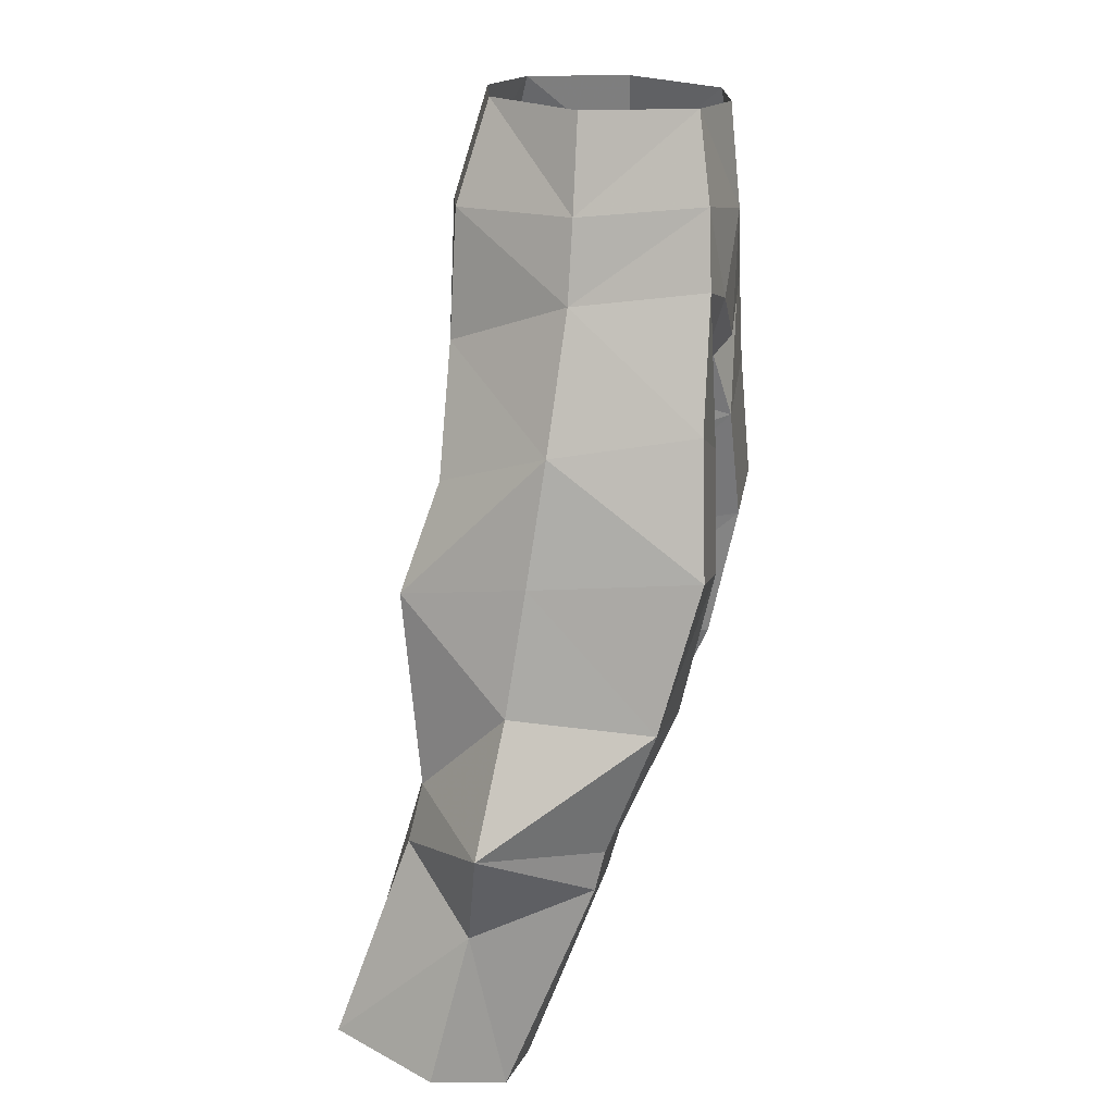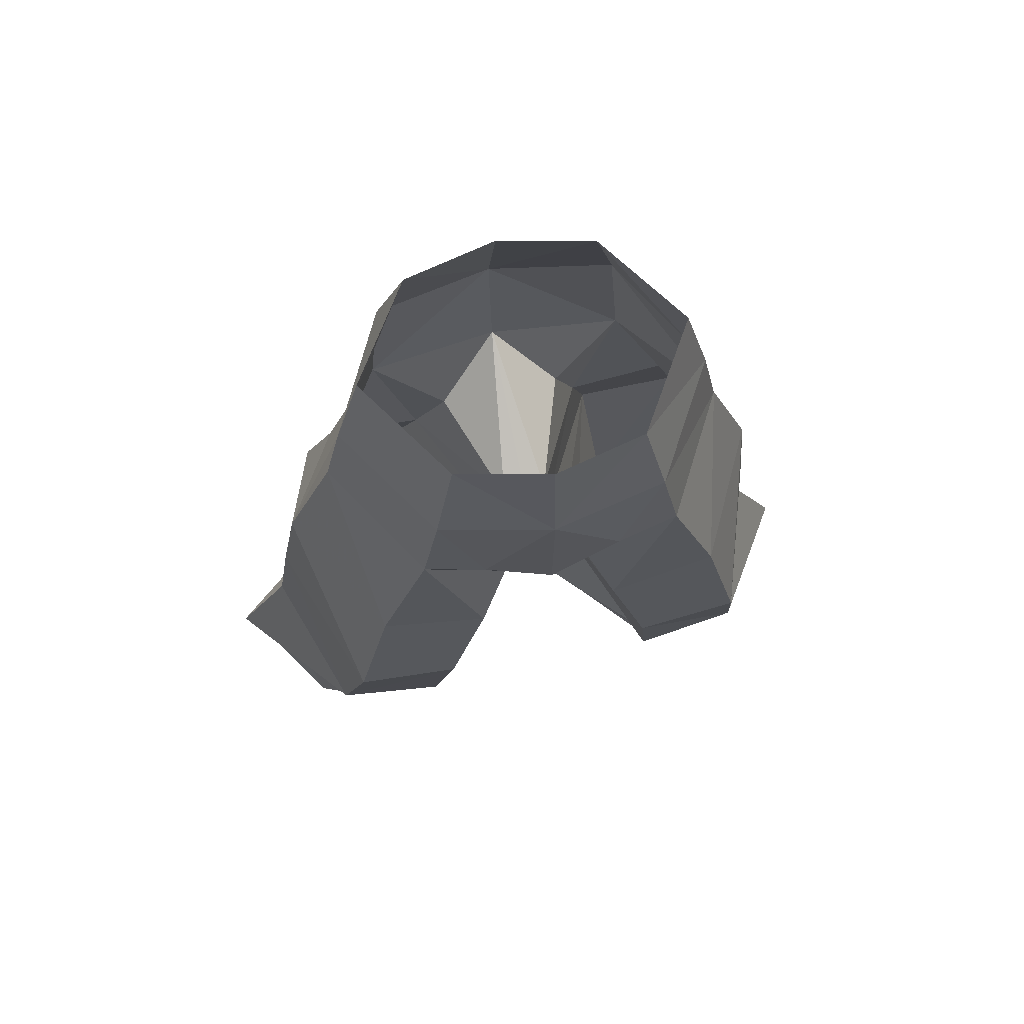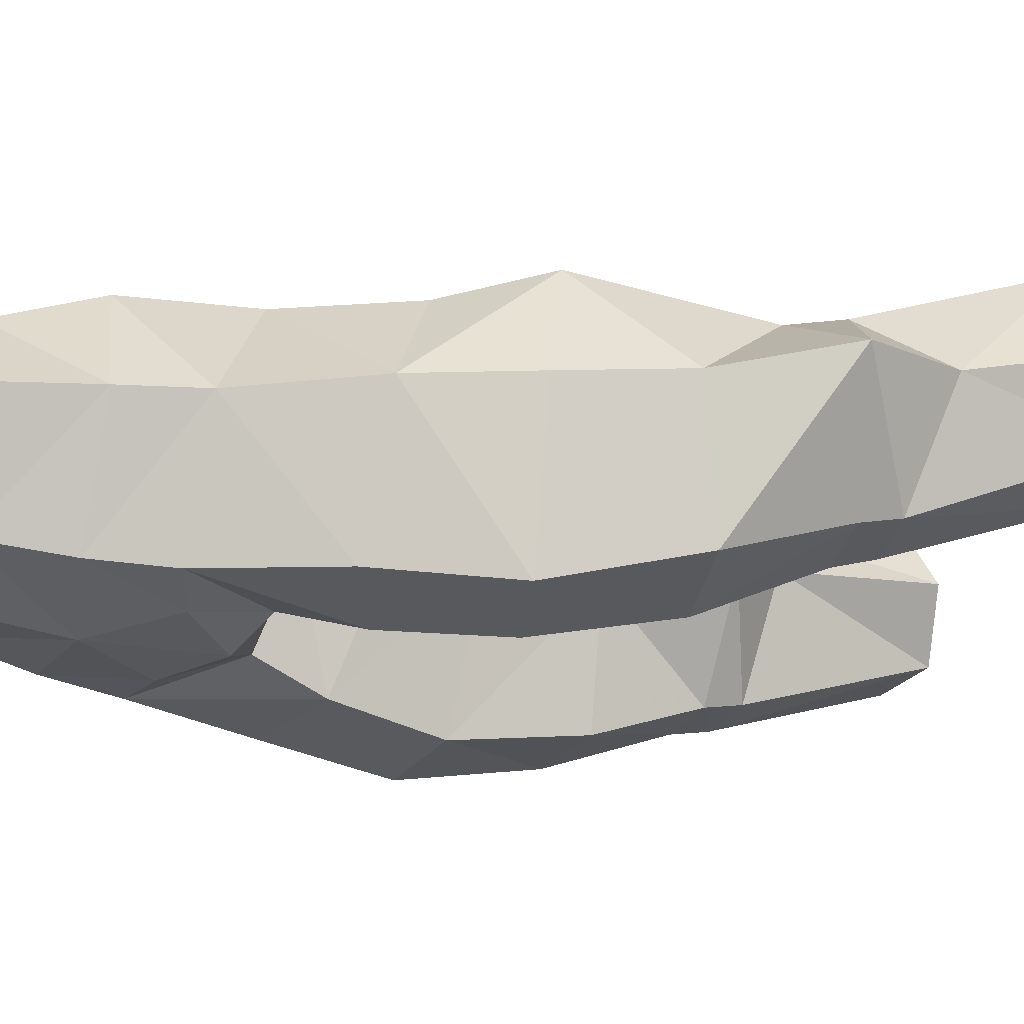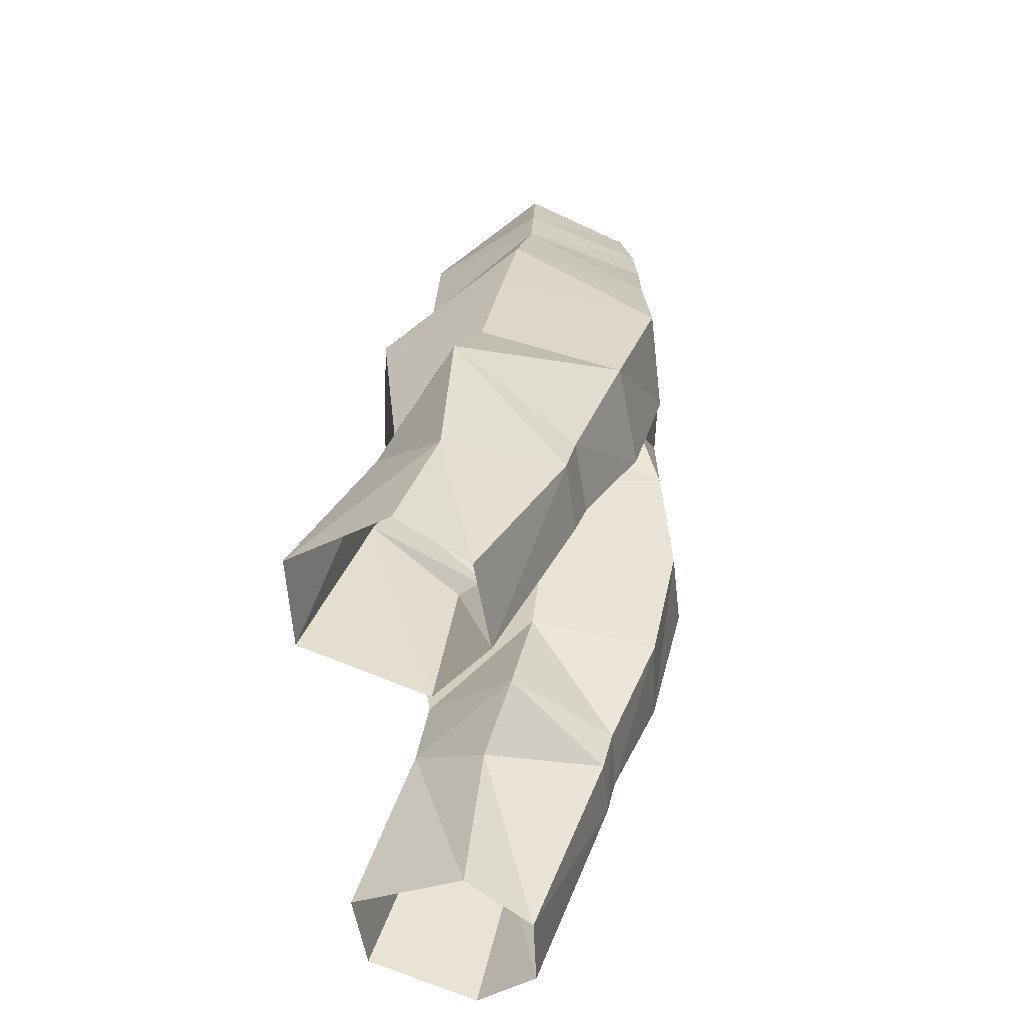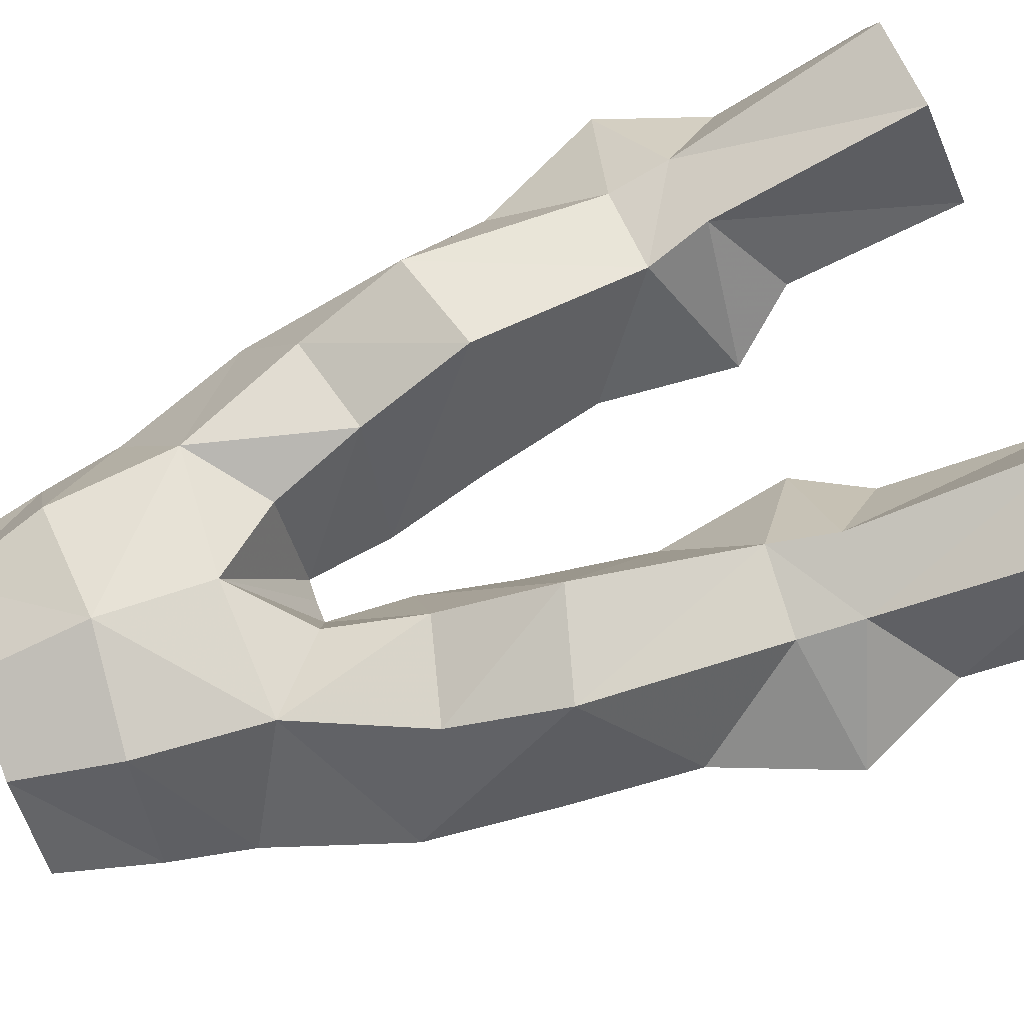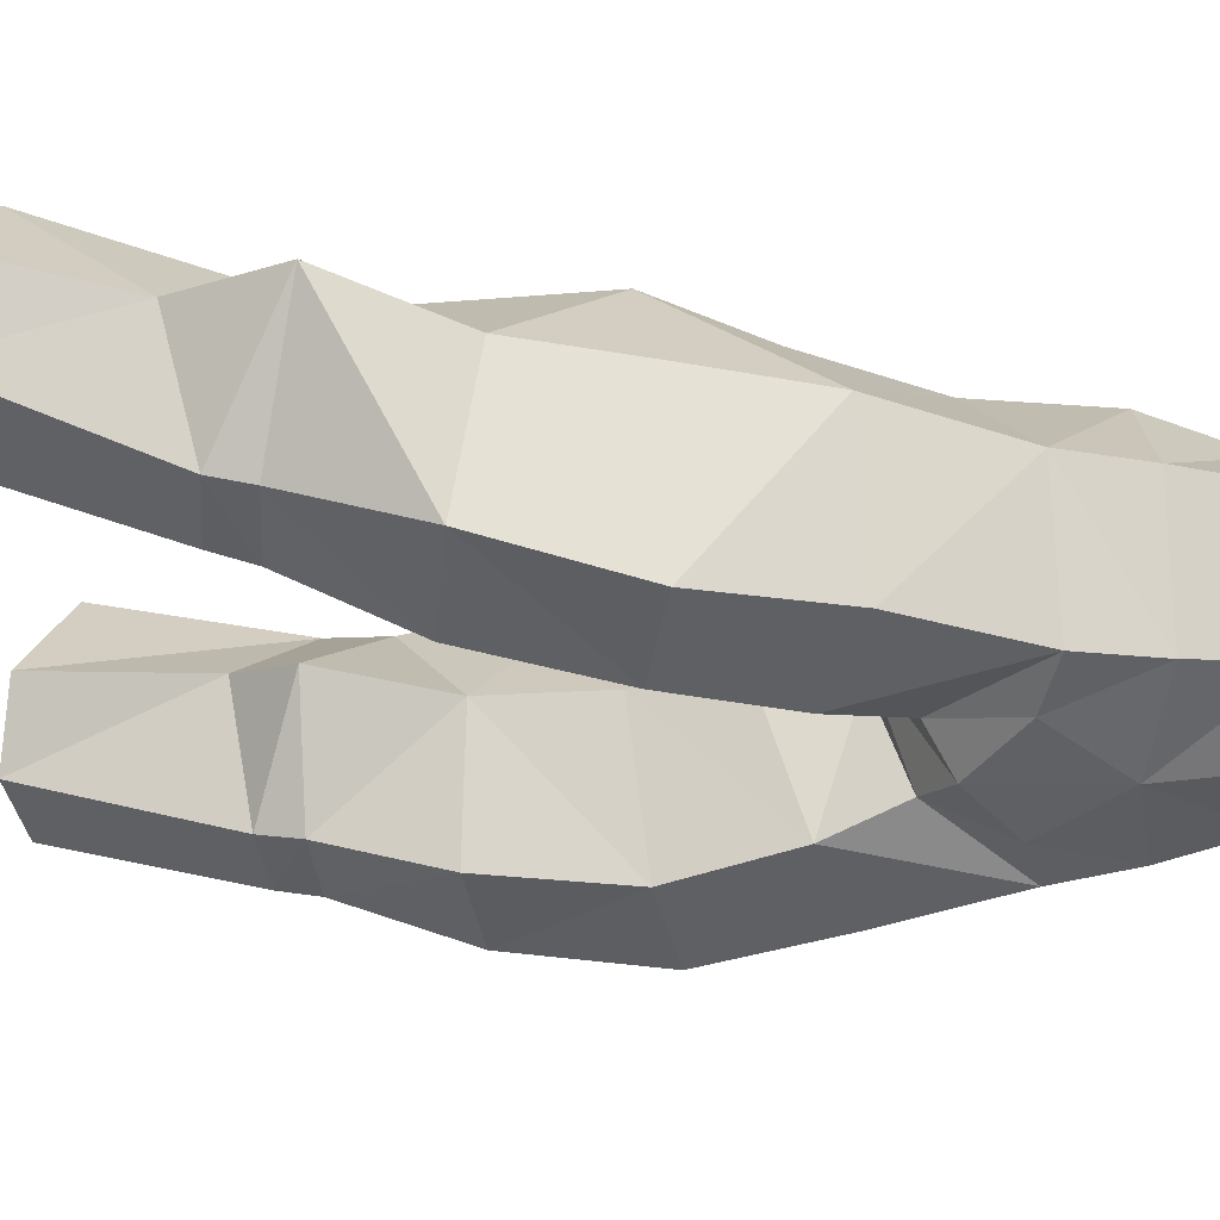
<metadata>
{"format":"obj","ext":"obj","renderer":"f3d","projection":"perspective","resolution":1024,"background":"white","views":[{"elev":17.9,"azim":-79.6,"up":"+Z"},{"elev":66.7,"azim":-12.9,"up":"+Z"},{"elev":-29.2,"azim":72.3,"up":"+Y"},{"elev":-56.8,"azim":-83.4,"up":"+Z"},{"elev":71.0,"azim":69.7,"up":"+Y"},{"elev":-44.1,"azim":-88.0,"up":"+Y"}]}
</metadata>
<code>
g warrior_trousers_male_50680
v 6.619 -0.5841 53.02
v 5.709 -0.5888 56.5
v 3.261 -4.441 56.37
v 3.99 -4.938 53.09
v 1.016 -0.5102 42.58
v 3.224 4.411 42.64
v 4.139 5.95 38.59
v 1.855 -0.0147 39.07
v 4.315 4.003 52.91
v 3.366 2.963 56.64
v 7.219 -0.5176 50.06
v 4.574 -5.108 50.21
v 8.315 -3.936 35.01
v 7.496 -5.422 40.5
v 3.858 -5.413 39.72
v 4.509 -4.228 34.49
v 8.066 -2.082 30.29
v 5.34 -2.21 30.04
v 8.242 5.192 30.22
v 9.287 7.798 22.72
v 5.968 7.921 22.47
v 5.532 5.73 29.98
v 6.285 1.126 20.81
v 9.439 1.364 21.24
v 8.152 -1.727 28.78
v 5.575 -1.786 28.5
v 1.855 -0.0147 39.07
v 2.502 -5.159 44.06
v 1.016 -0.5102 42.58
v 4.918 5.154 32.24
v 8 4.687 32.4
v 7.795 5.422 39.62
v 1.489 -4.473 46.79
v -0.06428 -5.395 47.75
v -0.06428 -0.9189 45.64
v 0.7219 -0.9338 45.61
v 4.177 3.435 21.22
v 3.747 2.712 27.66
v -0.06428 -5.171 56.27
v -0.06428 -5.555 52.44
v 6.285 -5.138 45.45
v 8.942 -0.08958 45.15
v 6.744 4.163 43.56
v 0.7219 -0.9338 45.61
v 2.179 3.331 45.99
v 3.747 2.712 27.66
v 4.177 3.435 21.22
v 11.11 3.837 21.97
v 10.42 2.482 27.59
v -6.748 -0.5841 53.02
v -4.119 -4.938 53.09
v -3.389 -4.441 56.37
v -5.837 -0.5888 56.5
v -1.144 -0.5102 42.58
v -1.983 -0.01471 39.07
v -4.267 5.95 38.59
v -3.353 4.411 42.64
v -3.495 2.963 56.64
v -4.444 4.003 52.91
v -7.348 -0.5176 50.06
v -4.703 -5.108 50.21
v -8.444 -3.936 35.01
v -4.637 -4.228 34.49
v -3.986 -5.413 39.72
v -7.625 -5.422 40.5
v -8.195 -2.082 30.29
v -5.469 -2.21 30.04
v -8.371 5.192 30.22
v -5.661 5.73 29.98
v -6.096 7.921 22.47
v -9.415 7.798 22.72
v -6.414 1.126 20.81
v -5.703 -1.786 28.5
v -8.28 -1.727 28.78
v -9.567 1.364 21.24
v -1.983 -0.01471 39.07
v -1.144 -0.5102 42.58
v -2.63 -5.159 44.06
v -8.128 4.687 32.4
v -5.047 5.154 32.24
v -7.923 5.422 39.62
v -1.617 -4.473 46.79
v -0.8505 -0.9338 45.61
v -4.306 3.435 21.22
v -3.876 2.712 27.66
v -9.071 -0.08959 45.15
v -6.414 -5.138 45.45
v -6.872 4.163 43.56
v -2.308 3.331 45.99
v -0.8505 -0.9338 45.61
v -4.306 3.435 21.22
v -3.876 2.712 27.66
v -10.55 2.482 27.59
v -11.23 3.837 21.97
v 2.028 1.438 29.95
v 10.05 1.175 35.97
v 12.05 1.871 31.37
v 2.028 1.438 29.95
v 2.702 0.6551 34.65
v -0.06428 4.623 48.44
v 4.724 4.172 48.21
v 2.408 -5.372 49.62
v -0.06428 -0.9189 45.64
v 9.54 0.5181 40.61
v 2.702 0.6551 34.65
v -0.06428 3.75 56.66
v -0.06428 5.061 52.52
v -2.157 1.438 29.95
v -12.17 1.871 31.37
v -10.18 1.175 35.97
v -2.83 0.6551 34.65
v -2.157 1.438 29.95
v -4.852 4.172 48.21
v -2.536 -5.372 49.62
v -9.668 0.518 40.61
v -2.83 0.6551 34.65
f 1 2 3
f 3 4 1
f 5 6 7
f 7 8 5
f 1 9 10
f 10 2 1
f 11 1 4
f 4 12 11
f 13 14 15
f 15 16 13
f 17 13 16
f 16 18 17
f 19 20 21
f 21 22 19
f 23 24 25
f 25 26 23
f 27 15 28
f 28 29 27
f 19 22 30
f 30 31 19
f 30 7 32
f 32 31 30
f 33 34 35
f 35 36 33
f 37 38 22
f 22 21 37
f 3 39 40
f 40 4 3
f 11 12 41
f 41 42 11
f 25 17 18
f 18 26 25
f 14 41 28
f 28 15 14
f 7 6 43
f 43 32 7
f 6 5 44
f 44 45 6
f 23 26 46
f 46 47 23
f 24 48 49
f 49 25 24
f 49 48 20
f 20 19 49
f 50 51 52
f 52 53 50
f 54 55 56
f 56 57 54
f 50 53 58
f 58 59 50
f 60 61 51
f 51 50 60
f 62 63 64
f 64 65 62
f 66 67 63
f 63 62 66
f 68 69 70
f 70 71 68
f 72 73 74
f 74 75 72
f 76 77 78
f 78 64 76
f 68 79 80
f 80 69 68
f 80 79 81
f 81 56 80
f 82 83 35
f 35 34 82
f 84 70 69
f 69 85 84
f 52 51 40
f 40 39 52
f 60 86 87
f 87 61 60
f 74 73 67
f 67 66 74
f 65 64 78
f 78 87 65
f 56 81 88
f 88 57 56
f 57 89 90
f 90 54 57
f 72 91 92
f 92 73 72
f 75 74 93
f 93 94 75
f 93 68 71
f 71 94 93
f 46 26 95
f 31 96 97
f 31 97 19
f 30 98 99
f 45 100 101
f 32 43 42
f 101 6 45
f 40 34 102
f 1 11 9
f 99 7 30
f 97 49 19
f 4 40 102
f 33 102 34
f 100 44 103
f 28 41 12
f 42 14 104
f 104 32 42
f 4 102 12
f 9 11 101
f 95 18 105
f 17 97 13
f 22 98 30
f 38 98 22
f 104 13 96
f 15 27 105
f 15 105 16
f 104 14 13
f 101 11 42
f 106 10 107
f 33 12 102
f 33 36 28
f 33 28 12
f 9 101 107
f 95 26 18
f 17 25 97
f 18 16 105
f 41 14 42
f 101 100 107
f 10 9 107
f 43 101 42
f 101 43 6
f 28 36 29
f 100 45 44
f 97 25 49
f 13 97 96
f 31 32 96
f 32 104 96
f 99 8 7
f 92 108 73
f 79 109 110
f 79 68 109
f 80 111 112
f 89 113 100
f 81 86 88
f 113 89 57
f 40 114 34
f 50 59 60
f 111 80 56
f 109 68 93
f 51 114 40
f 82 34 114
f 100 103 90
f 78 61 87
f 86 115 65
f 115 86 81
f 51 61 114
f 59 113 60
f 108 116 67
f 66 62 109
f 69 80 112
f 85 69 112
f 115 110 62
f 64 116 76
f 64 63 116
f 115 62 65
f 113 86 60
f 106 107 58
f 82 114 61
f 82 78 83
f 82 61 78
f 59 107 113
f 108 67 73
f 66 109 74
f 67 116 63
f 87 86 65
f 113 107 100
f 58 107 59
f 88 86 113
f 113 57 88
f 78 77 83
f 100 90 89
f 109 93 74
f 62 110 109
f 79 110 81
f 81 110 115
f 111 56 55

</code>
